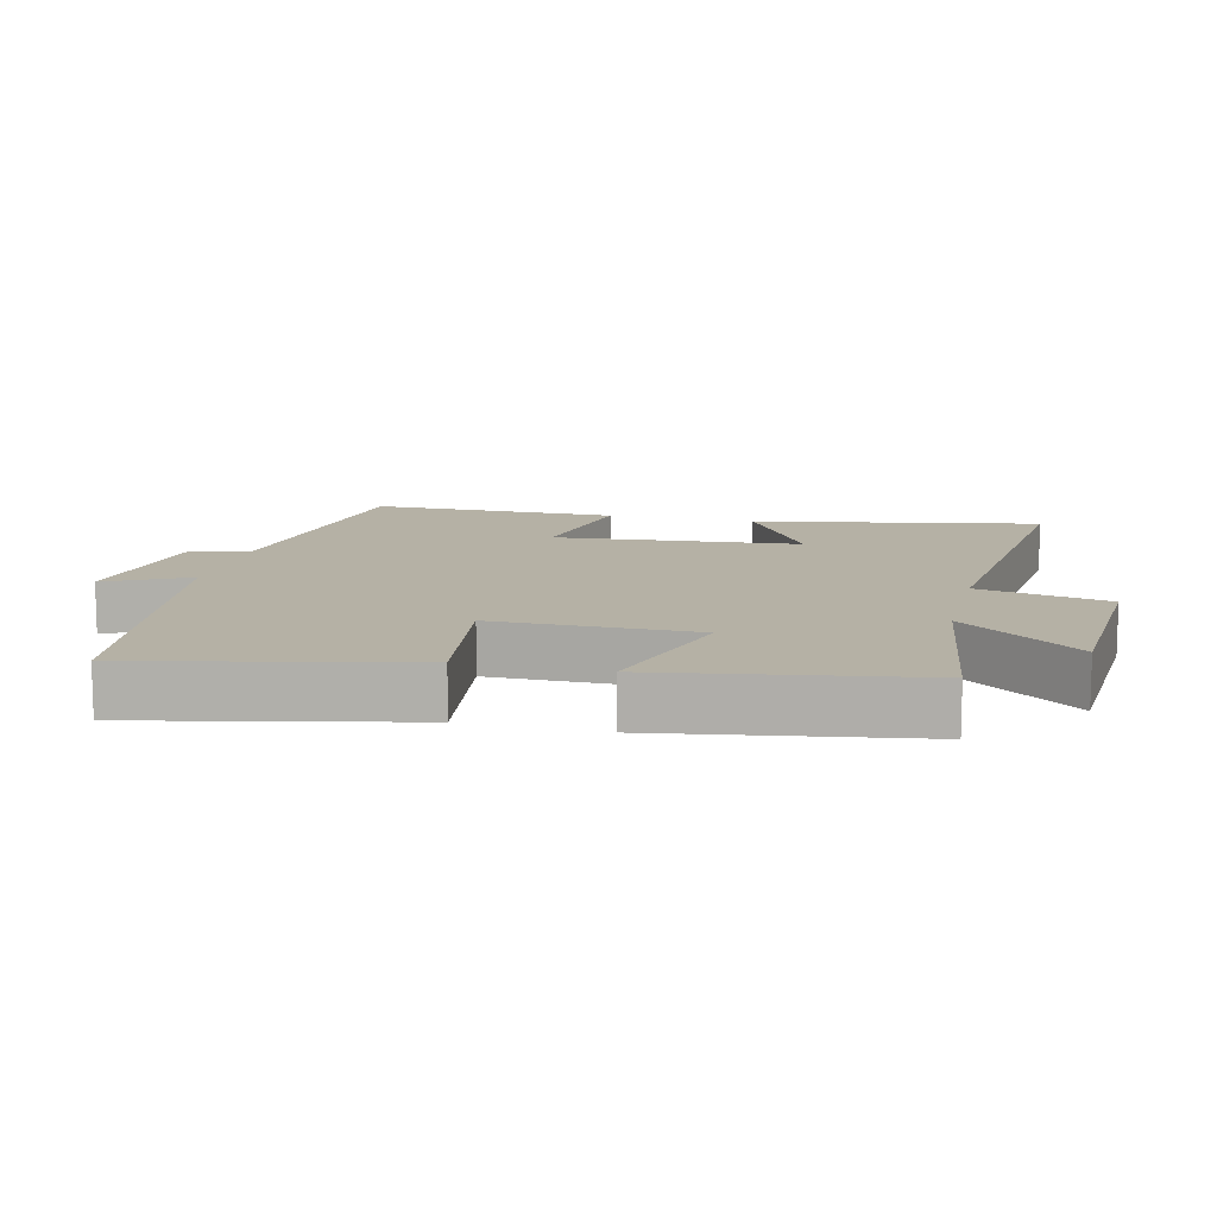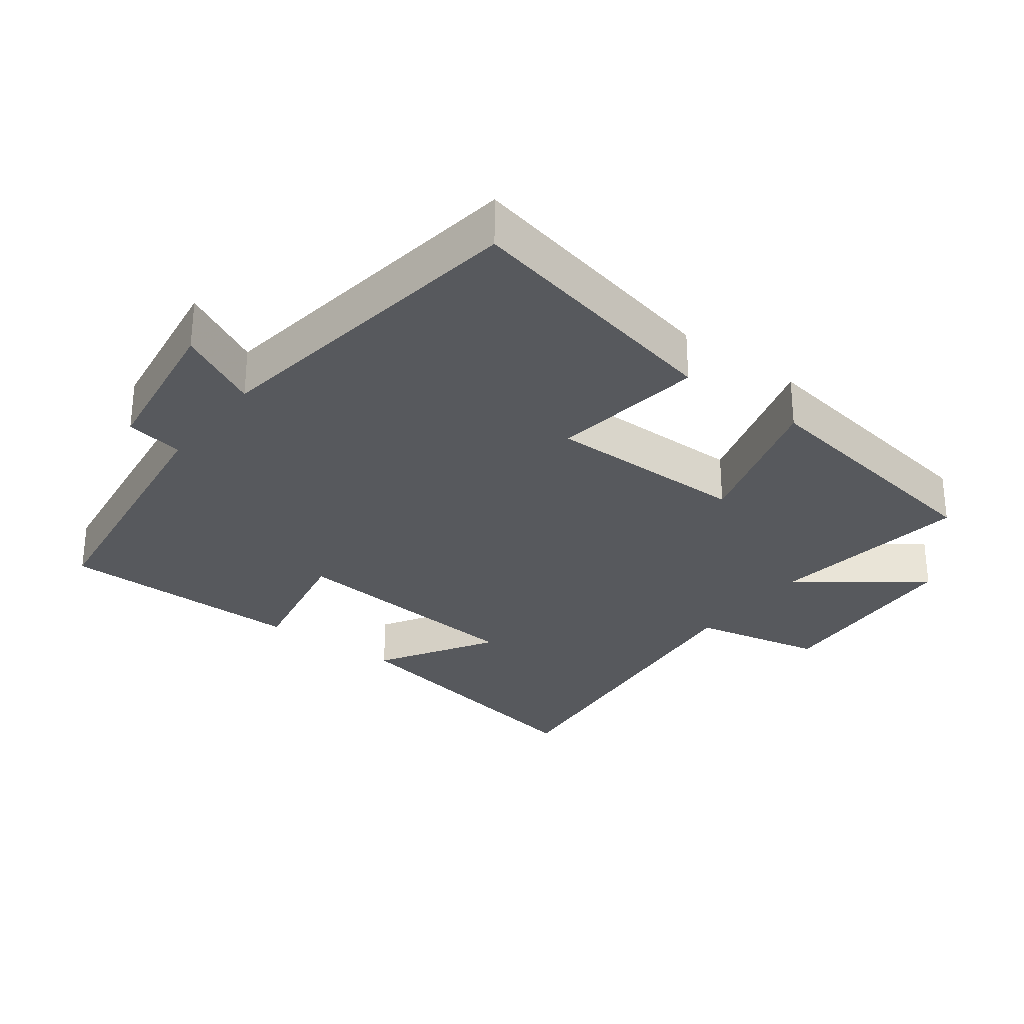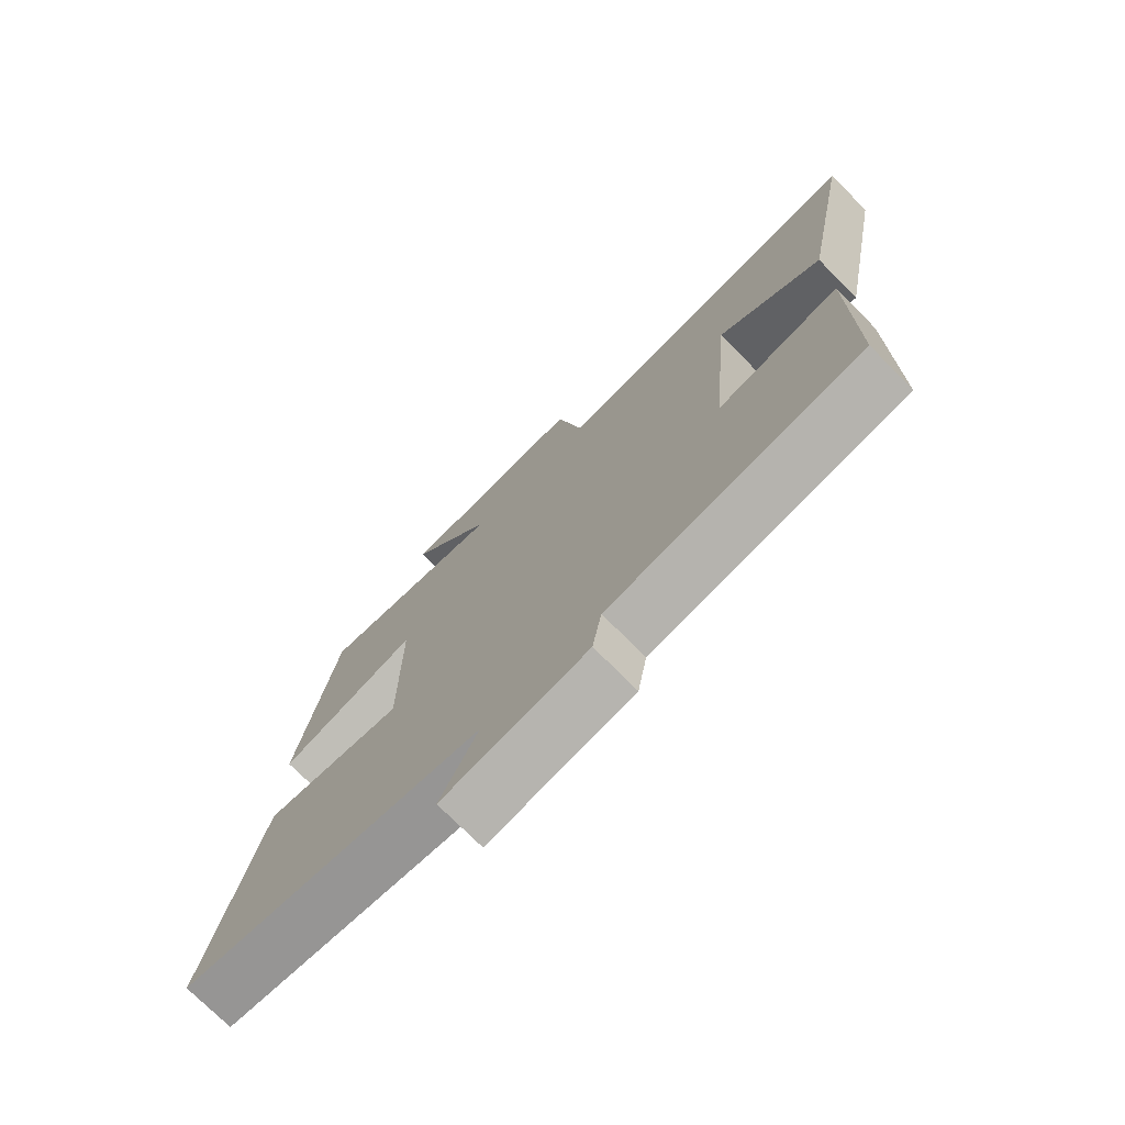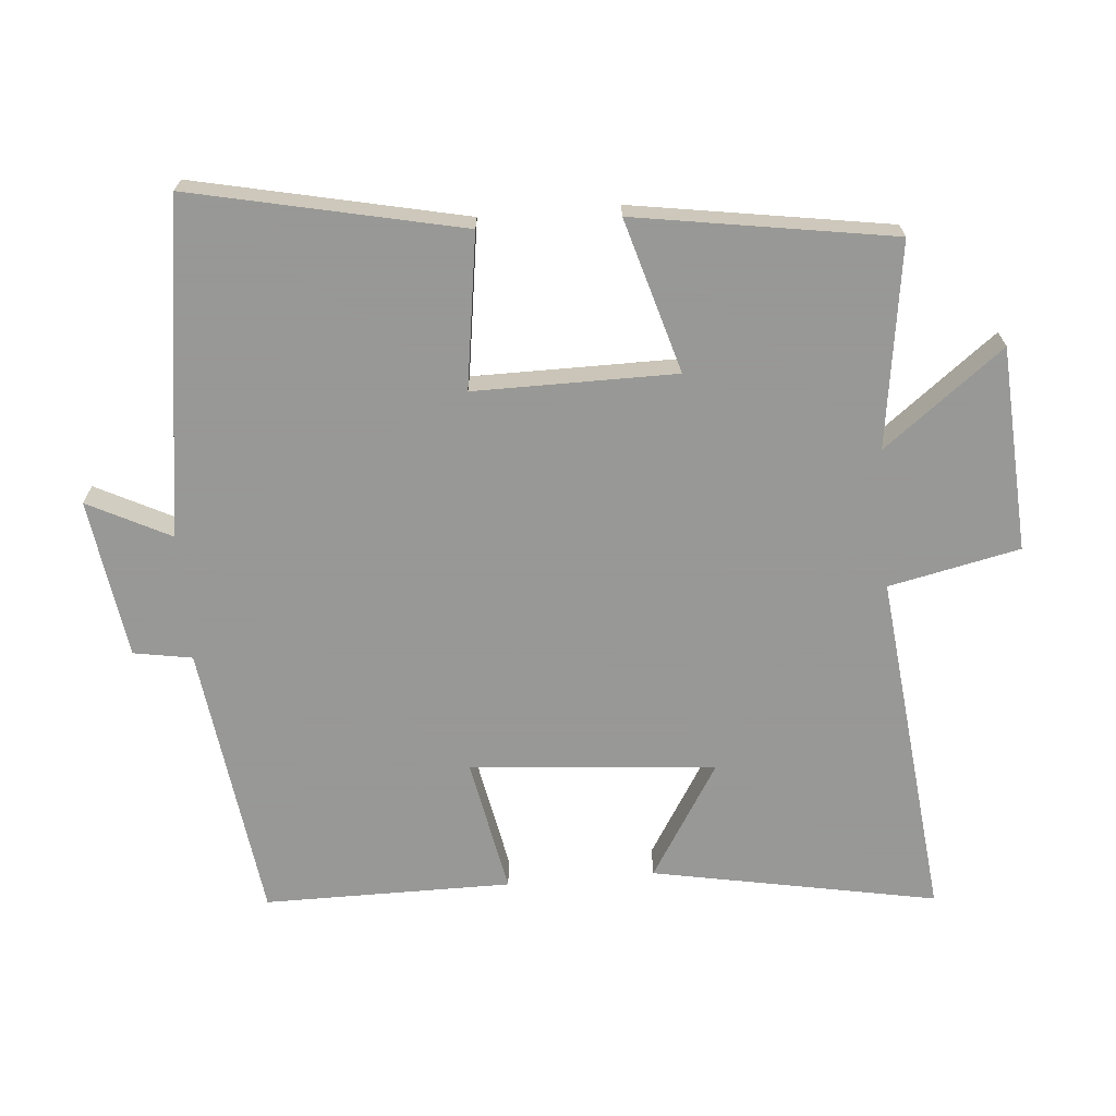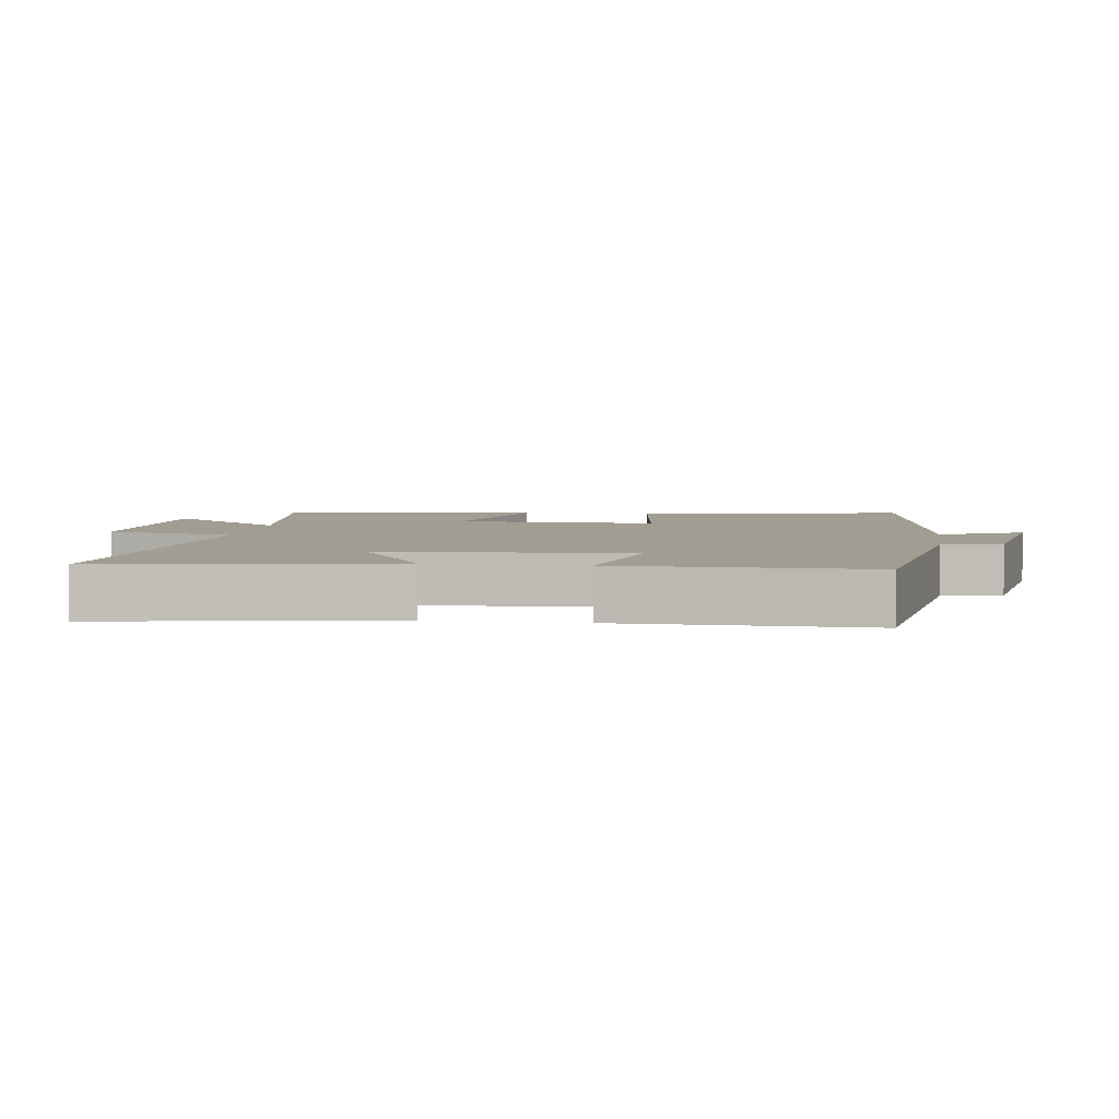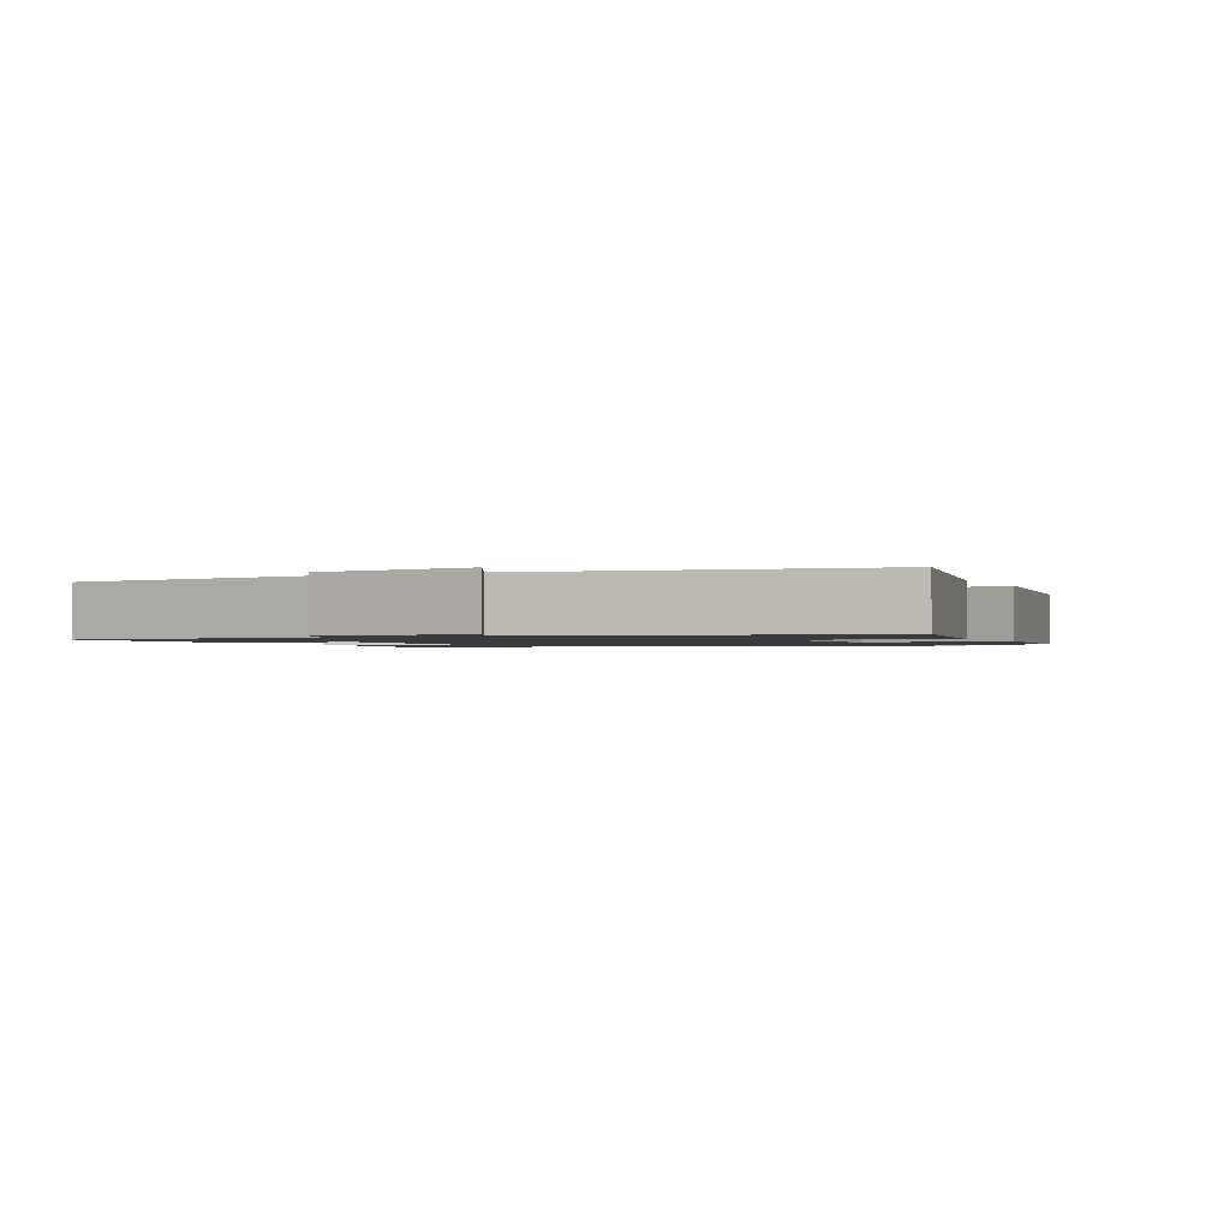
<metadata>
{"format":"obj","ext":"obj","renderer":"f3d","projection":"perspective","resolution":1024,"background":"white","views":[{"elev":11.8,"azim":-76.4,"up":"+Y"},{"elev":-29.5,"azim":-126.8,"up":"+Y"},{"elev":-74.4,"azim":44.8,"up":"+Z"},{"elev":-68.4,"azim":-85.0,"up":"+Y"},{"elev":4.7,"azim":98.7,"up":"+Y"},{"elev":-1.3,"azim":-154.8,"up":"+Y"}]}
</metadata>
<code>
v -0.439 0.07 0.544
v -0.139 0.07 0.5
v -0.274 0.07 0.676
v 0.026 0.07 0.692
v 0.067 0.07 0.5
v 0.58 0.07 0.552
v 0.5 0.07 0.135
v 0.332 0.07 0.239
v 0.3 0.07 -0.121
v 0.5 0.07 -0.083
v 0.499 0.07 -0.446
v 0.091 0.07 -0.5
v 0.076 0.07 -0.586
v -0.158 0.07 -0.62
v -0.097 0.07 -0.5
v -0.587 0.07 -0.428
v -0.5 0.07 -0.032
v -0.274 0.07 -0.065
v -0.274 0.07 0.231
v -0.5 0.07 0.166
v -0.439 0 0.544
v -0.139 0 0.5
v -0.274 0 0.676
v 0.026 0 0.692
v 0.067 0 0.5
v 0.58 0 0.552
v 0.5 0 0.135
v 0.332 0 0.239
v 0.3 0 -0.121
v 0.5 0 -0.083
v 0.499 0 -0.446
v 0.091 0 -0.5
v 0.076 0 -0.586
v -0.158 0 -0.62
v -0.097 0 -0.5
v -0.587 0 -0.428
v -0.5 0 -0.032
v -0.274 0 -0.065
v -0.274 0 0.231
v -0.5 0 0.166
f 19 20 1 2
f 18 19 2
f 15 16 17 18
f 15 18 2
f 12 13 14 15
f 11 12 15
f 10 11 15
f 9 10 15
f 8 9 15 2
f 5 6 7 8
f 5 8 2 3
f 3 4 5
f 22 21 40 39
f 22 39 38
f 38 37 36 35
f 22 38 35
f 35 34 33 32
f 35 32 31
f 35 31 30
f 35 30 29
f 22 35 29 28
f 28 27 26 25
f 23 22 28 25
f 25 24 23
f 1 21 22 2
f 2 22 23 3
f 3 23 24 4
f 4 24 25 5
f 5 25 26 6
f 6 26 27 7
f 7 27 28 8
f 8 28 29 9
f 9 29 30 10
f 10 30 31 11
f 11 31 32 12
f 12 32 33 13
f 13 33 34 14
f 14 34 35 15
f 15 35 36 16
f 16 36 37 17
f 17 37 38 18
f 18 38 39 19
f 19 39 40 20
f 20 40 21 1

</code>
